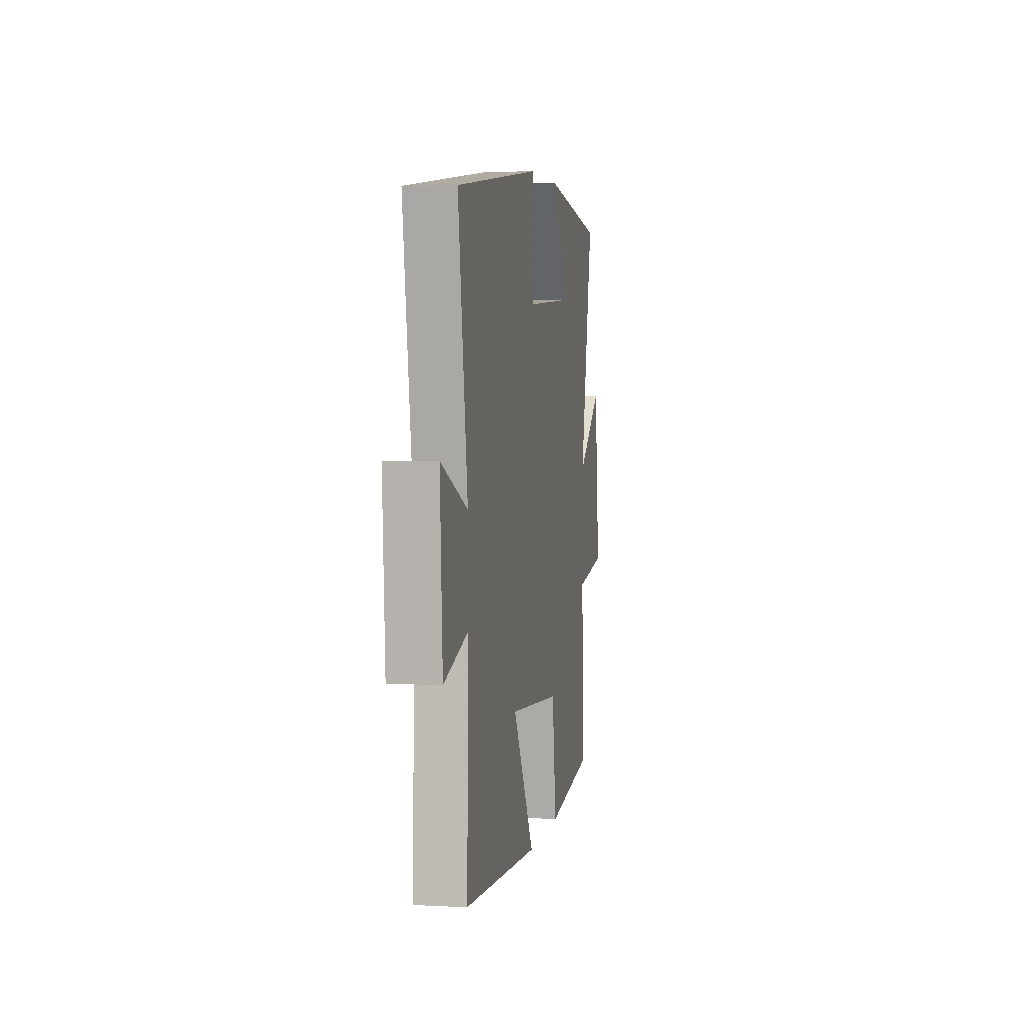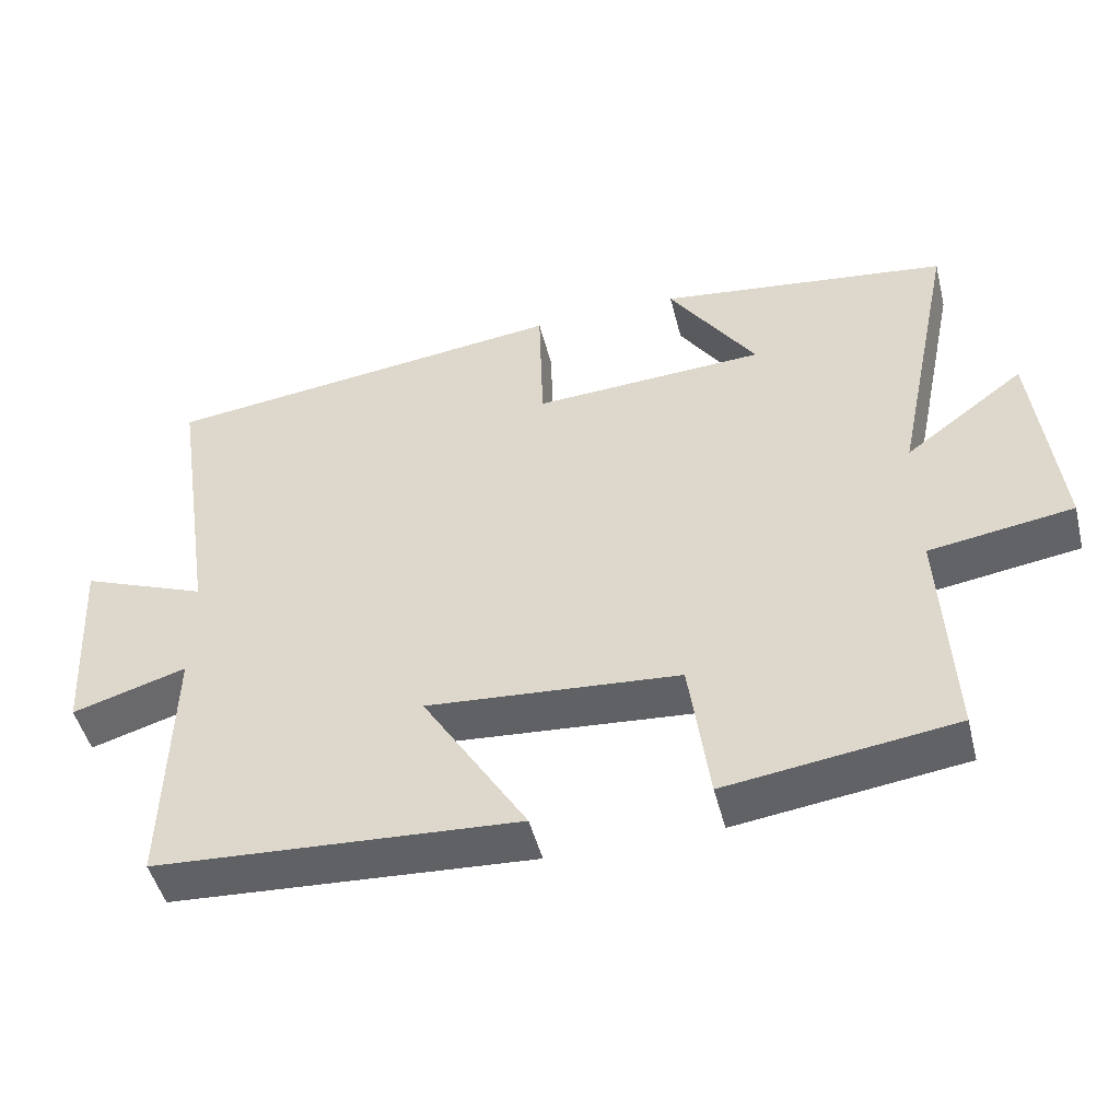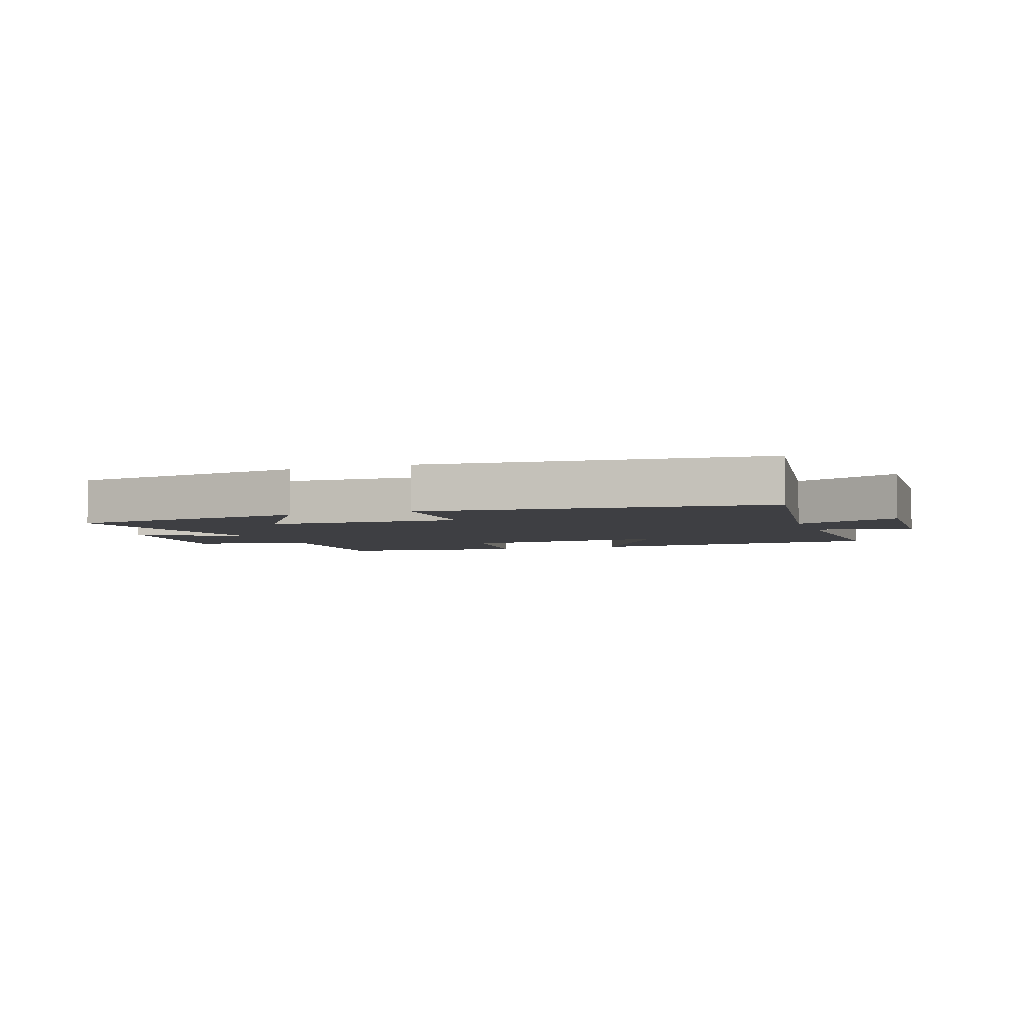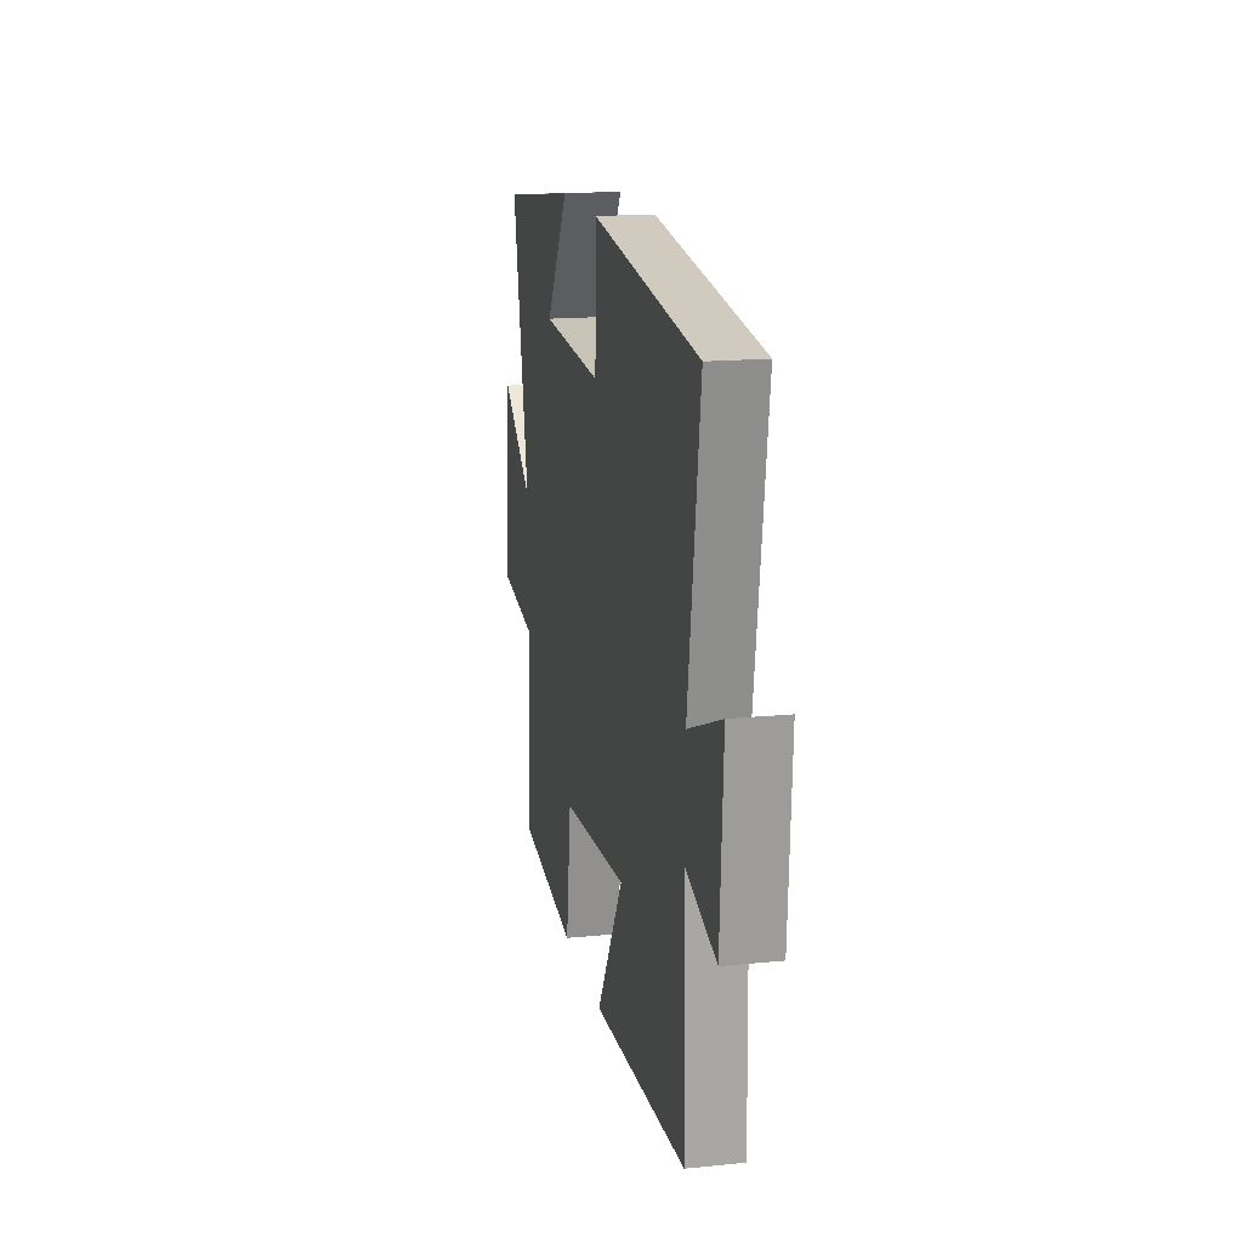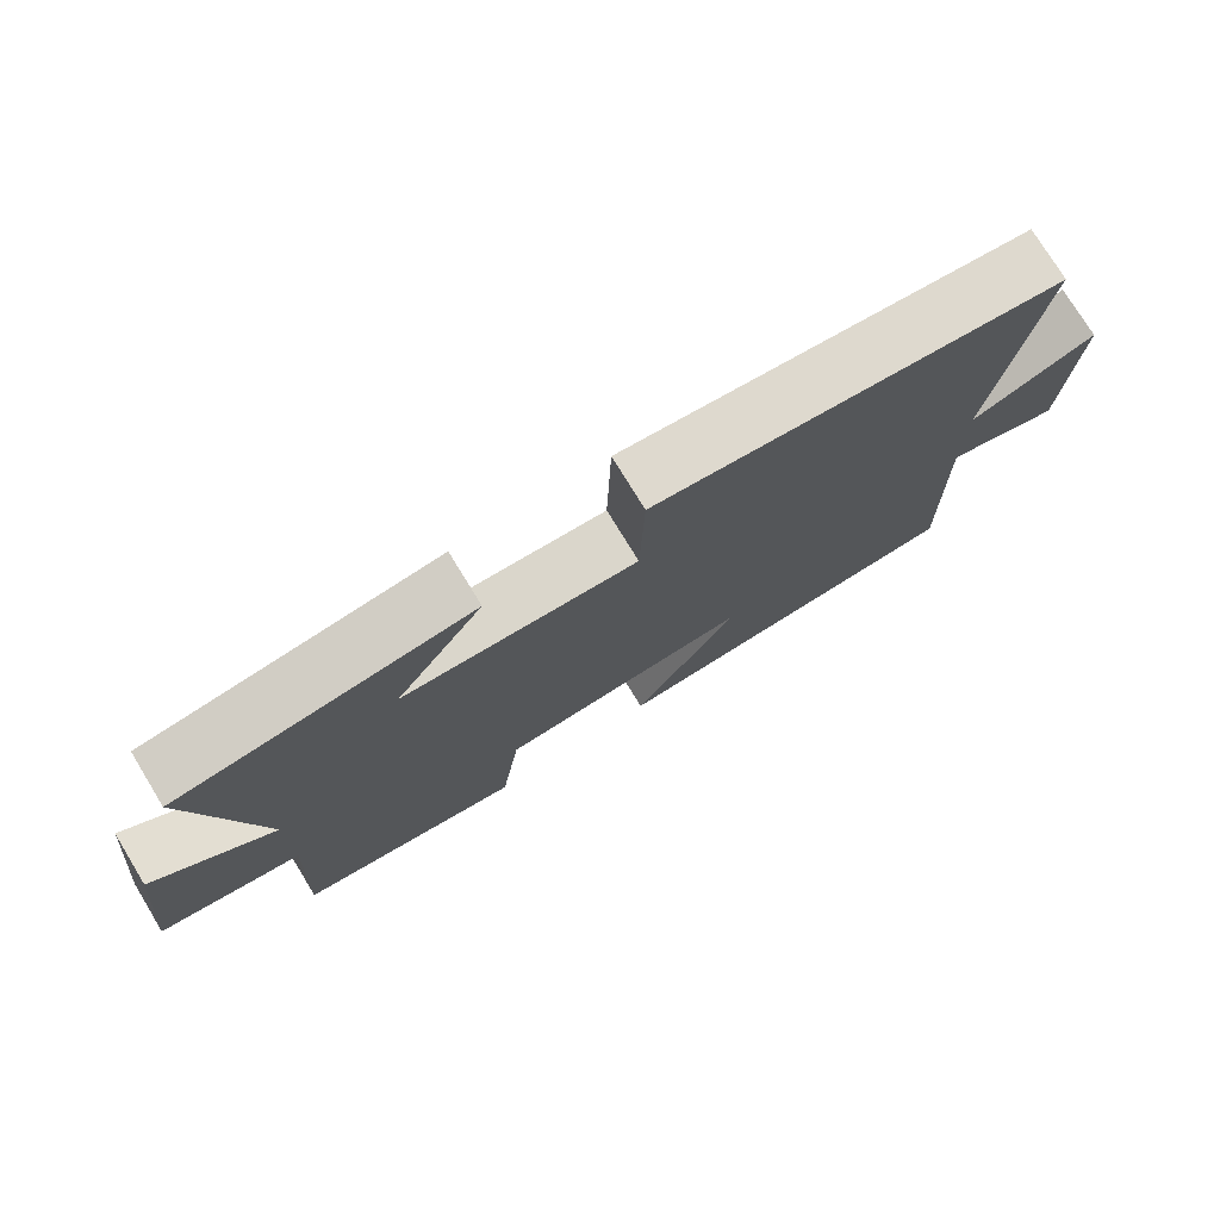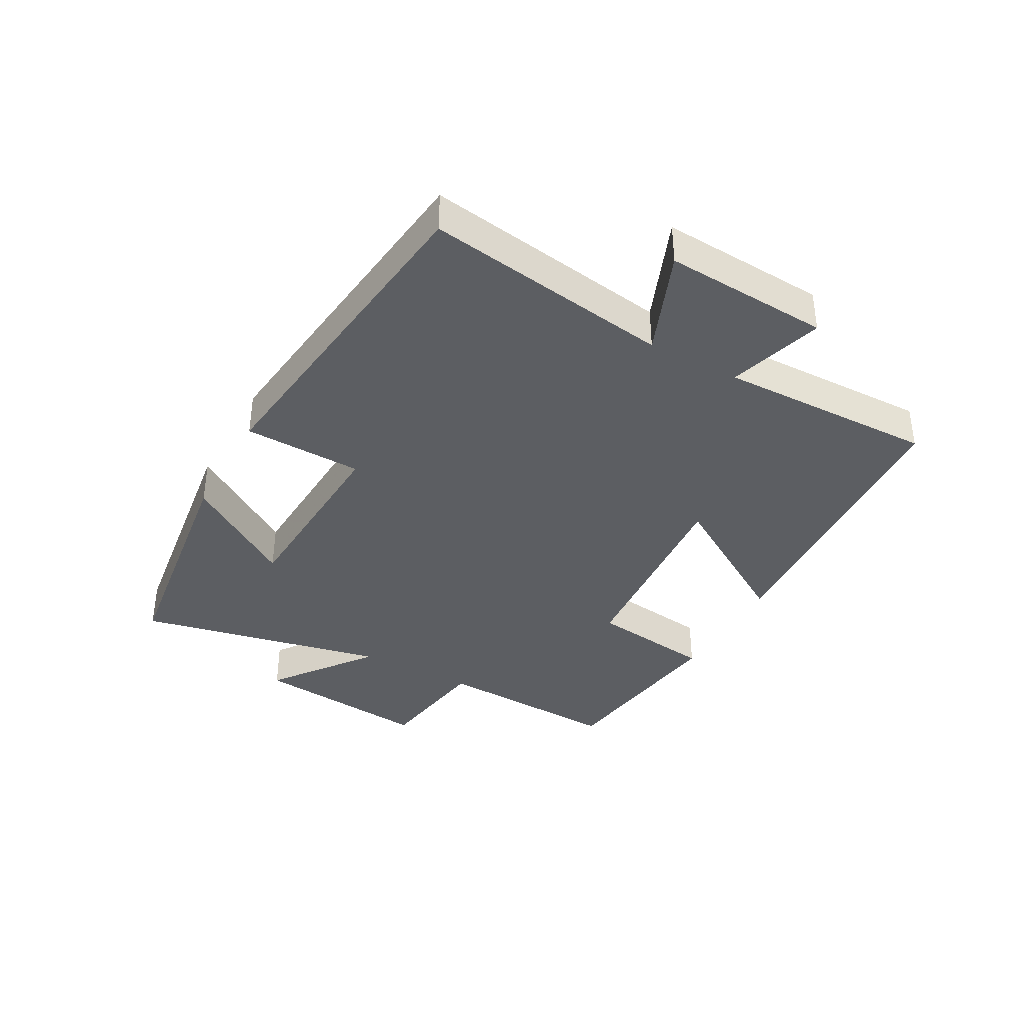
<metadata>
{"format":"obj","ext":"obj","renderer":"f3d","projection":"perspective","resolution":1024,"background":"white","views":[{"elev":3.7,"azim":100.1,"up":"+Z"},{"elev":-48.4,"azim":-165.9,"up":"+Z"},{"elev":-4.3,"azim":20.1,"up":"+Y"},{"elev":16.7,"azim":78.6,"up":"+Z"},{"elev":75.7,"azim":-31.4,"up":"+Z"},{"elev":-37.6,"azim":61.2,"up":"+Y"}]}
</metadata>
<code>
v -0.584 0.07 0.447
v -0.191 0.07 0.5
v -0.309 0.07 0.323
v 0.005 0.07 0.307
v 0.011 0.07 0.5
v 0.561 0.07 0.435
v 0.5 0.07 0.036
v 0.67 0.07 0.104
v 0.654 0.07 -0.164
v 0.5 0.07 -0.118
v 0.507 0.07 -0.468
v 0.018 0.07 -0.5
v 0.159 0.07 -0.272
v -0.181 0.07 -0.3
v -0.208 0.07 -0.5
v -0.515 0.07 -0.459
v -0.5 0.07 -0.155
v -0.694 0.07 -0.126
v -0.662 0.07 0.164
v -0.5 0.07 0.043
v -0.584 0 0.447
v -0.191 0 0.5
v -0.309 0 0.323
v 0.005 0 0.307
v 0.011 0 0.5
v 0.561 0 0.435
v 0.5 0 0.036
v 0.67 0 0.104
v 0.654 0 -0.164
v 0.5 0 -0.118
v 0.507 0 -0.468
v 0.018 0 -0.5
v 0.159 0 -0.272
v -0.181 0 -0.3
v -0.208 0 -0.5
v -0.515 0 -0.459
v -0.5 0 -0.155
v -0.694 0 -0.126
v -0.662 0 0.164
v -0.5 0 0.043
f 17 18 19 20
f 14 15 16 17
f 13 14 17 20
f 10 11 12 13
f 10 13 20 1
f 7 8 9 10
f 4 5 6 7
f 3 4 7 10
f 1 2 3
f 1 3 10
f 40 39 38 37
f 37 36 35 34
f 40 37 34 33
f 33 32 31 30
f 21 40 33 30
f 30 29 28 27
f 27 26 25 24
f 30 27 24 23
f 23 22 21
f 30 23 21
f 1 21 22 2
f 2 22 23 3
f 3 23 24 4
f 4 24 25 5
f 5 25 26 6
f 6 26 27 7
f 7 27 28 8
f 8 28 29 9
f 9 29 30 10
f 10 30 31 11
f 11 31 32 12
f 12 32 33 13
f 13 33 34 14
f 14 34 35 15
f 15 35 36 16
f 16 36 37 17
f 17 37 38 18
f 18 38 39 19
f 19 39 40 20
f 20 40 21 1

</code>
